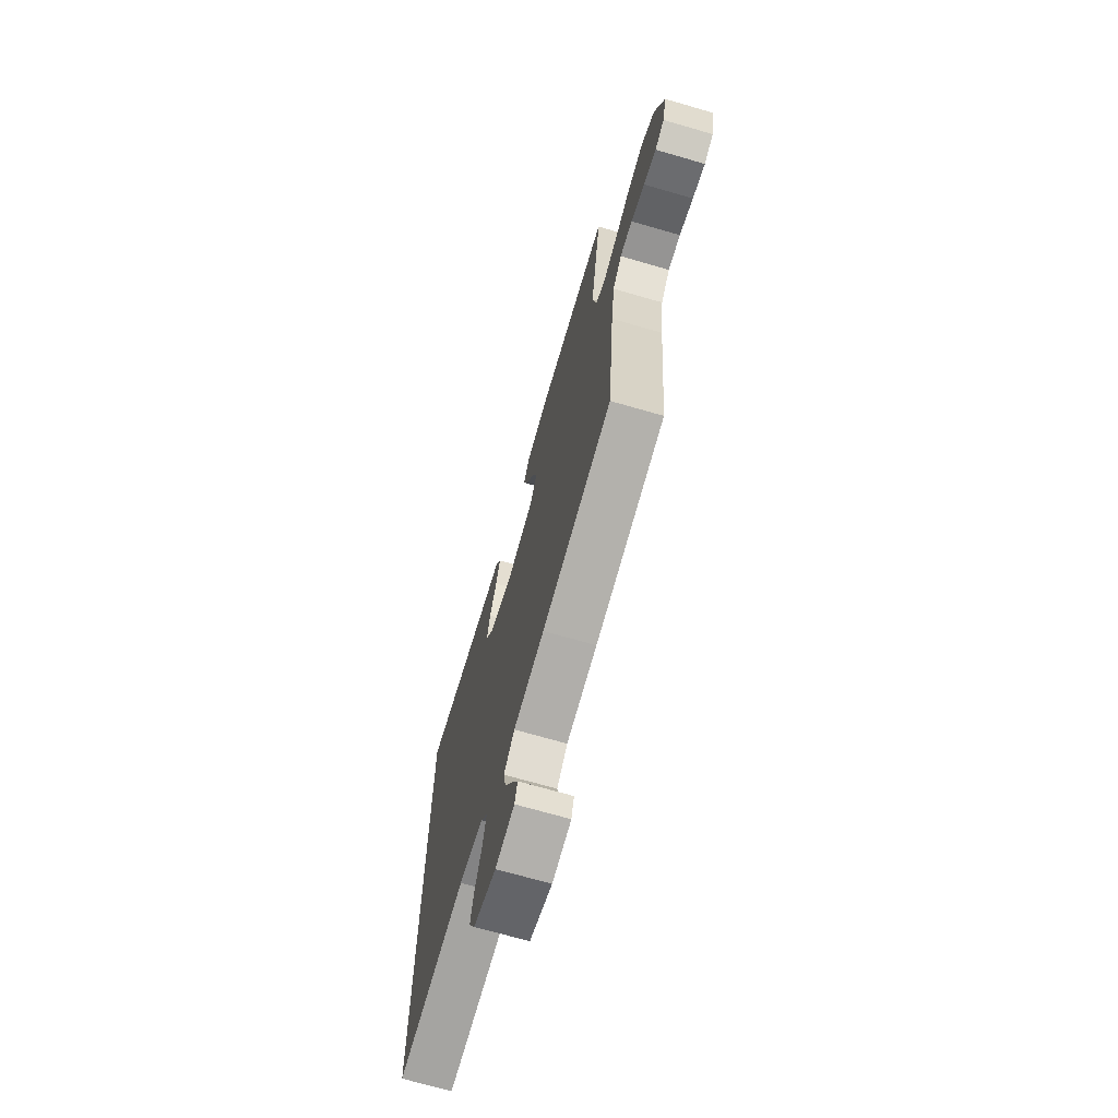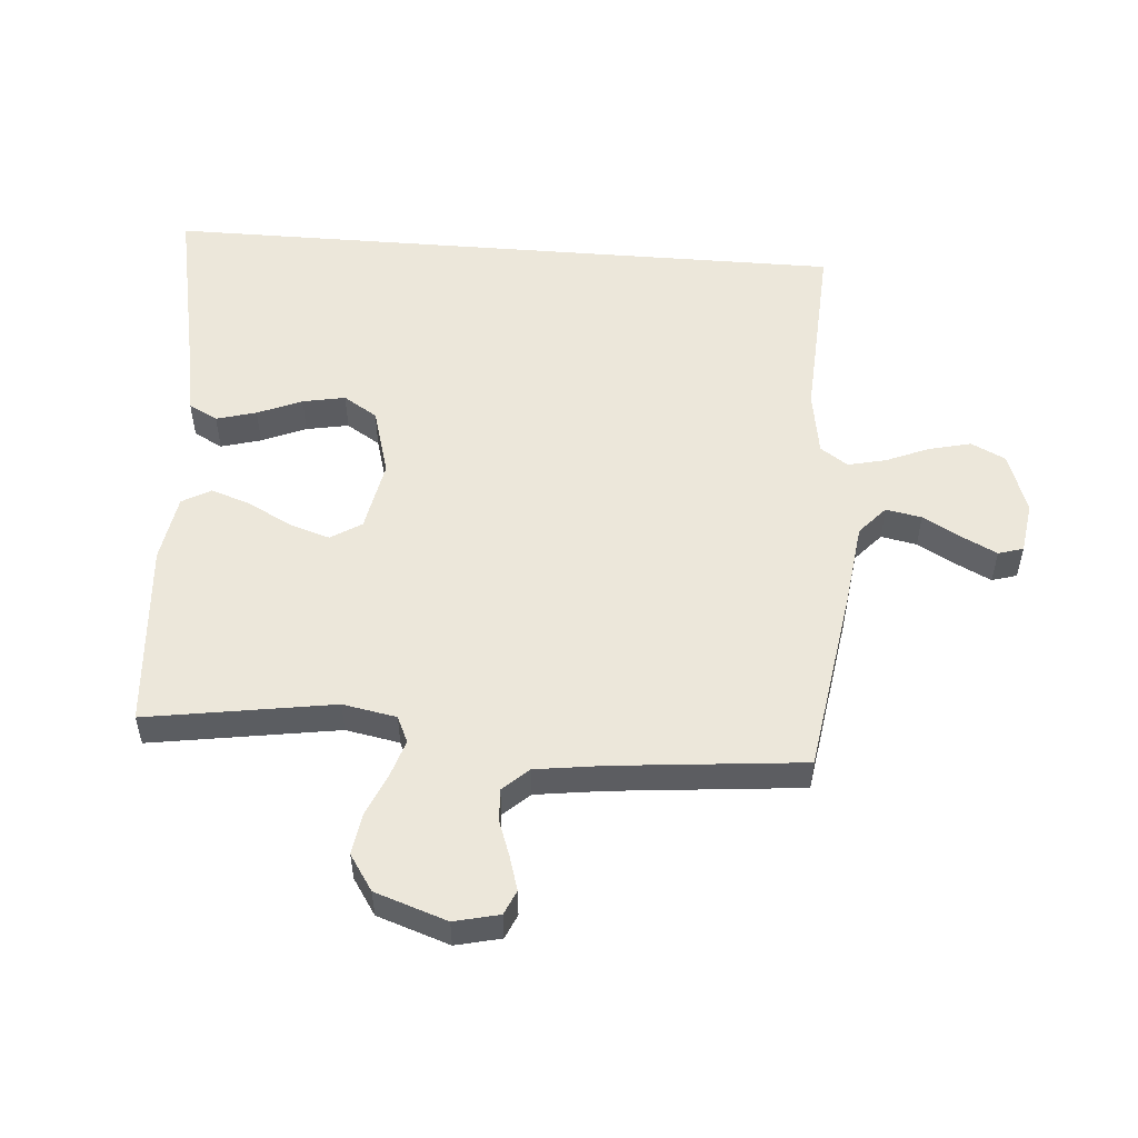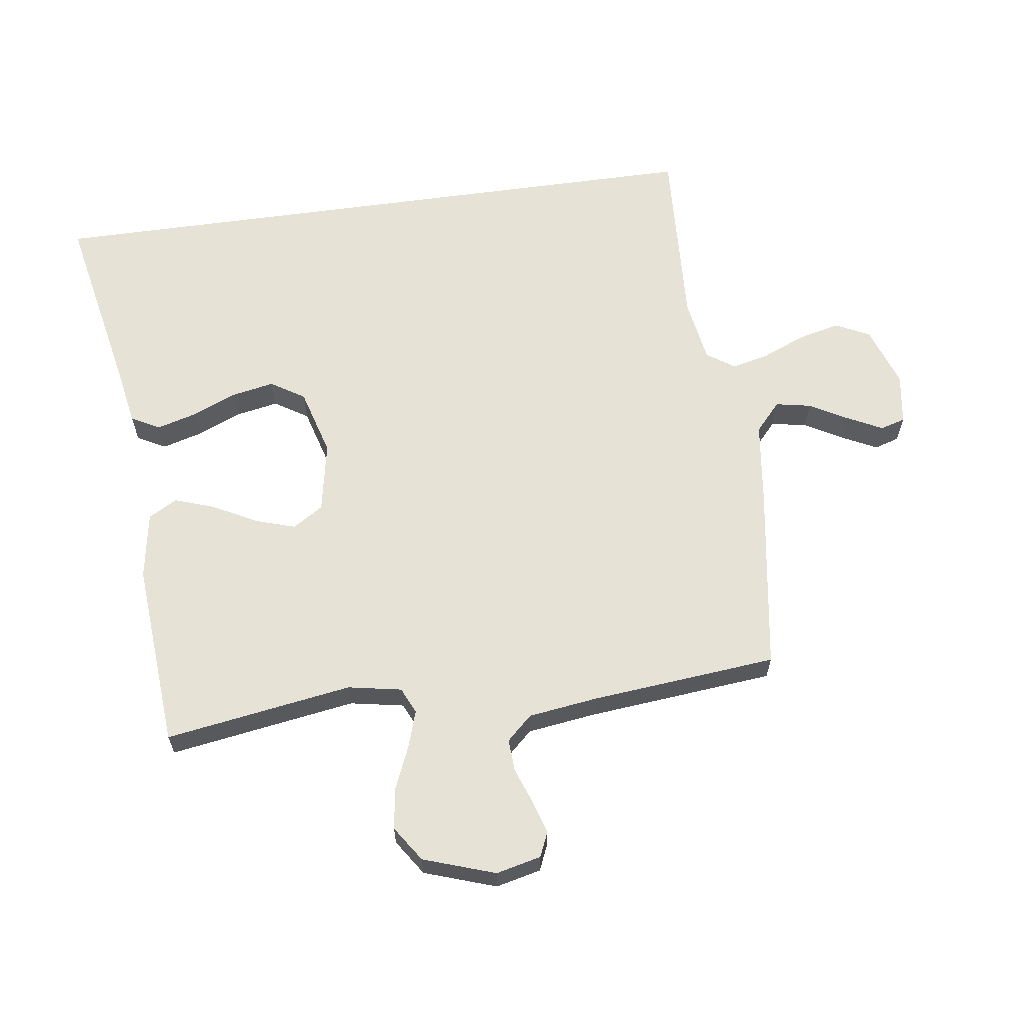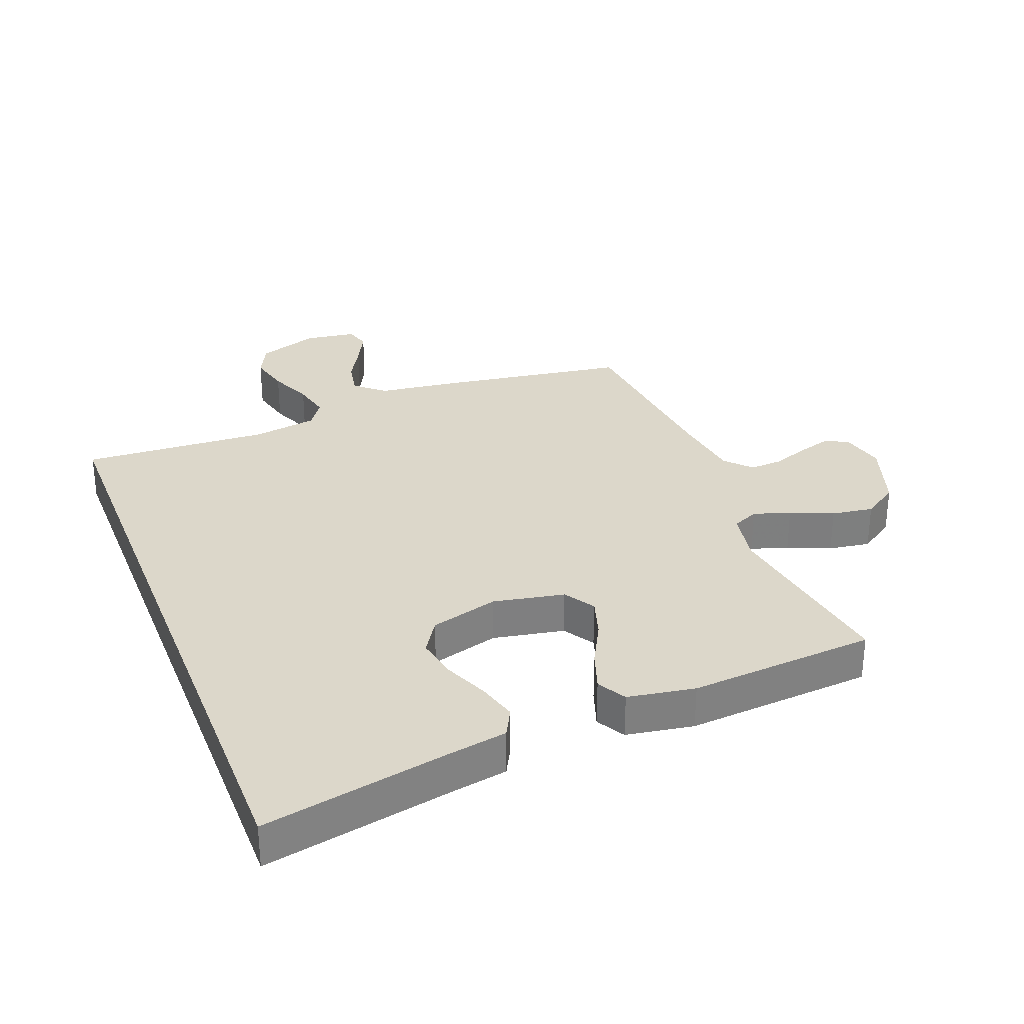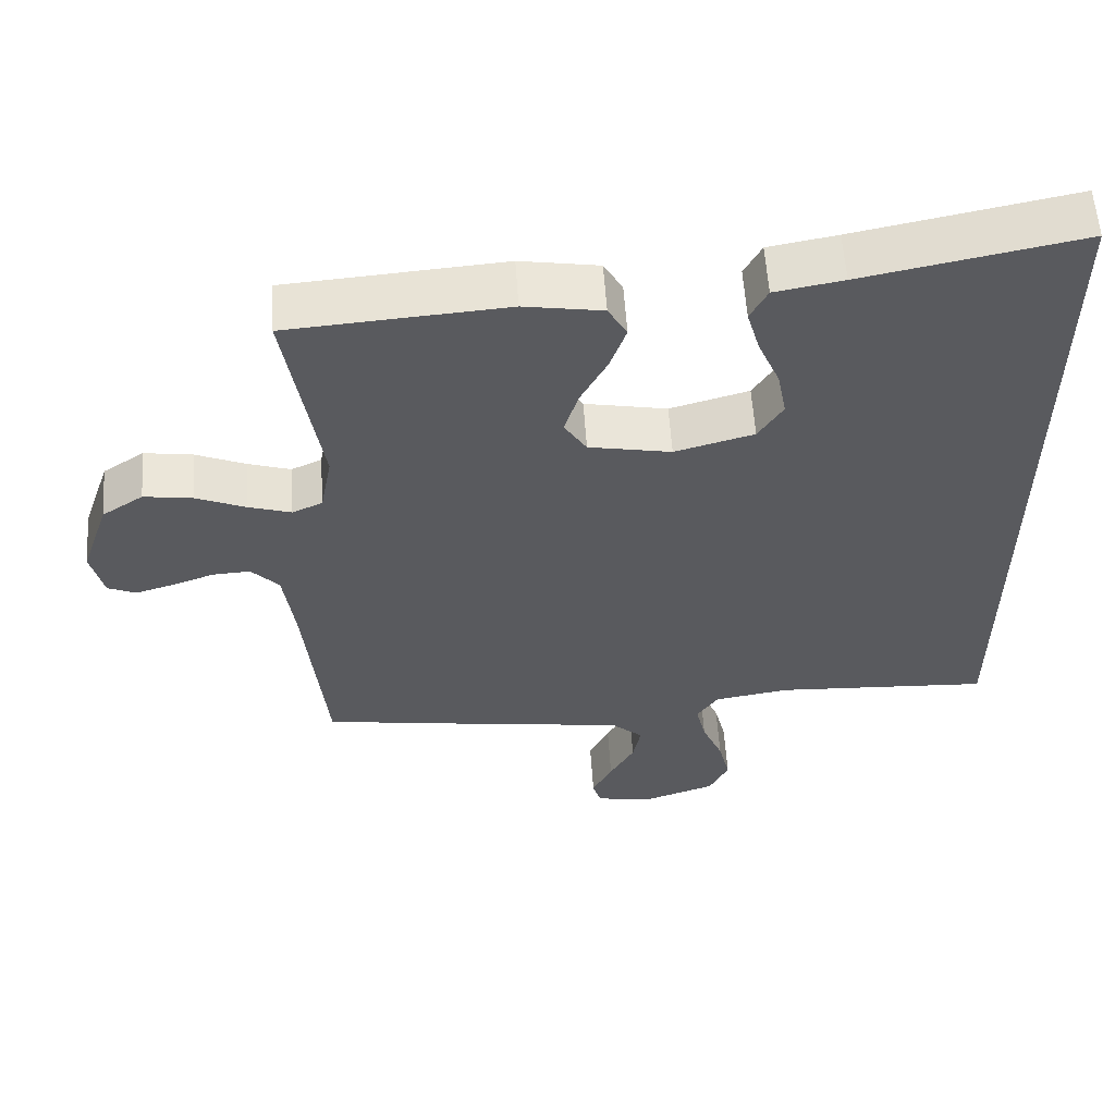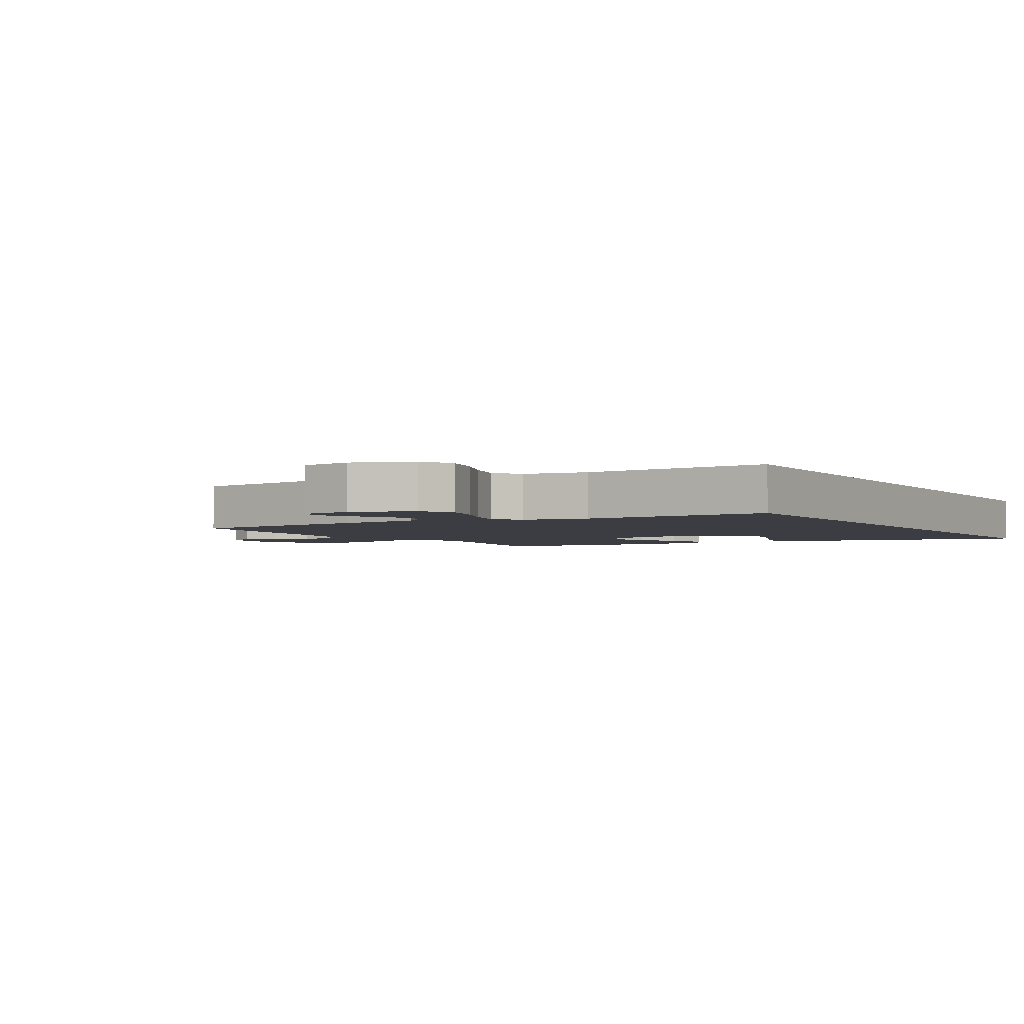
<metadata>
{"format":"obj","ext":"obj","renderer":"f3d","projection":"perspective","resolution":1024,"background":"white","views":[{"elev":-70.4,"azim":73.9,"up":"+Z"},{"elev":53.1,"azim":94.5,"up":"+Y"},{"elev":62.9,"azim":82.1,"up":"+Y"},{"elev":30.7,"azim":-21.2,"up":"+Y"},{"elev":58.1,"azim":176.2,"up":"+Z"},{"elev":-2.9,"azim":-149.5,"up":"+Y"}]}
</metadata>
<code>
v 0.5 0.07 -0.5
v 0.2 0.07 -0.546
v 0.067 0.07 -0.563
v 0.021 0.07 -0.604
v 0.032 0.07 -0.661
v 0.066 0.07 -0.722
v 0.094 0.07 -0.778
v 0.082 0.07 -0.818
v 0 0.07 -0.83
v -0.098 0.07 -0.796
v -0.125 0.07 -0.741
v -0.109 0.07 -0.674
v -0.08 0.07 -0.605
v -0.066 0.07 -0.544
v -0.096 0.07 -0.5
v -0.2 0.07 -0.483
v -0.5 0.07 -0.499
v -0.5 0.07 0.601
v -0.2 0.07 0.541
v -0.106 0.07 0.524
v -0.082 0.07 0.478
v -0.1 0.07 0.414
v -0.13 0.07 0.343
v -0.143 0.07 0.275
v -0.109 0.07 0.221
v 0 0.07 0.19
v 0.114 0.07 0.212
v 0.145 0.07 0.261
v 0.125 0.07 0.325
v 0.088 0.07 0.395
v 0.066 0.07 0.459
v 0.092 0.07 0.505
v 0.2 0.07 0.523
v 0.5 0.07 0.5
v 0.453 0.07 0.2
v 0.469 0.07 0.114
v 0.511 0.07 0.095
v 0.57 0.07 0.114
v 0.638 0.07 0.143
v 0.705 0.07 0.153
v 0.762 0.07 0.115
v 0.801 0.07 0
v 0.784 0.07 -0.072
v 0.745 0.07 -0.089
v 0.692 0.07 -0.073
v 0.634 0.07 -0.052
v 0.582 0.07 -0.049
v 0.544 0.07 -0.09
v 0.529 0.07 -0.2
v 0.5 0 -0.5
v 0.2 0 -0.546
v 0.067 0 -0.563
v 0.021 0 -0.604
v 0.032 0 -0.661
v 0.066 0 -0.722
v 0.094 0 -0.778
v 0.082 0 -0.818
v 0 0 -0.83
v -0.098 0 -0.796
v -0.125 0 -0.741
v -0.109 0 -0.674
v -0.08 0 -0.605
v -0.066 0 -0.544
v -0.096 0 -0.5
v -0.2 0 -0.483
v -0.5 0 -0.499
v -0.5 0 0.601
v -0.2 0 0.541
v -0.106 0 0.524
v -0.082 0 0.478
v -0.1 0 0.414
v -0.13 0 0.343
v -0.143 0 0.275
v -0.109 0 0.221
v 0 0 0.19
v 0.114 0 0.212
v 0.145 0 0.261
v 0.125 0 0.325
v 0.088 0 0.395
v 0.066 0 0.459
v 0.092 0 0.505
v 0.2 0 0.523
v 0.5 0 0.5
v 0.453 0 0.2
v 0.469 0 0.114
v 0.511 0 0.095
v 0.57 0 0.114
v 0.638 0 0.143
v 0.705 0 0.153
v 0.762 0 0.115
v 0.801 0 0
v 0.784 0 -0.072
v 0.745 0 -0.089
v 0.692 0 -0.073
v 0.634 0 -0.052
v 0.582 0 -0.049
v 0.544 0 -0.09
v 0.529 0 -0.2
f 44 45 46
f 43 44 46
f 42 43 46
f 41 42 46
f 40 41 46
f 39 40 46
f 38 39 46
f 37 38 46 47
f 36 37 47 48
f 33 34 35
f 32 33 35
f 31 32 35
f 30 31 35
f 29 30 35
f 28 29 35 36
f 36 48 49
f 28 36 49
f 27 28 49
f 21 22 23
f 20 21 23
f 19 20 23
f 19 23 24
f 18 19 24
f 17 18 24
f 16 17 24
f 15 16 24 25
f 11 12 13
f 10 11 13
f 9 10 13
f 8 9 13
f 7 8 13
f 6 7 13
f 5 6 13
f 4 5 13 14
f 15 25 26
f 14 15 26
f 4 14 26
f 3 4 26
f 26 27 49
f 3 26 49
f 2 3 49
f 1 2 49
f 95 94 93
f 95 93 92
f 95 92 91
f 95 91 90
f 95 90 89
f 95 89 88
f 95 88 87
f 96 95 87 86
f 97 96 86 85
f 84 83 82
f 84 82 81
f 84 81 80
f 84 80 79
f 84 79 78
f 85 84 78 77
f 98 97 85
f 98 85 77
f 98 77 76
f 72 71 70
f 72 70 69
f 72 69 68
f 73 72 68
f 73 68 67
f 73 67 66
f 73 66 65
f 74 73 65 64
f 62 61 60
f 62 60 59
f 62 59 58
f 62 58 57
f 62 57 56
f 62 56 55
f 62 55 54
f 63 62 54 53
f 75 74 64
f 75 64 63
f 75 63 53
f 75 53 52
f 98 76 75
f 98 75 52
f 98 52 51
f 98 51 50
f 1 50 51 2
f 2 51 52 3
f 3 52 53 4
f 4 53 54 5
f 5 54 55 6
f 6 55 56 7
f 7 56 57 8
f 8 57 58 9
f 9 58 59 10
f 10 59 60 11
f 11 60 61 12
f 12 61 62 13
f 13 62 63 14
f 14 63 64 15
f 15 64 65 16
f 16 65 66 17
f 17 66 67 18
f 18 67 68 19
f 19 68 69 20
f 20 69 70 21
f 21 70 71 22
f 22 71 72 23
f 23 72 73 24
f 24 73 74 25
f 25 74 75 26
f 26 75 76 27
f 27 76 77 28
f 28 77 78 29
f 29 78 79 30
f 30 79 80 31
f 31 80 81 32
f 32 81 82 33
f 33 82 83 34
f 34 83 84 35
f 35 84 85 36
f 36 85 86 37
f 37 86 87 38
f 38 87 88 39
f 39 88 89 40
f 40 89 90 41
f 41 90 91 42
f 42 91 92 43
f 43 92 93 44
f 44 93 94 45
f 45 94 95 46
f 46 95 96 47
f 47 96 97 48
f 48 97 98 49
f 49 98 50 1

</code>
